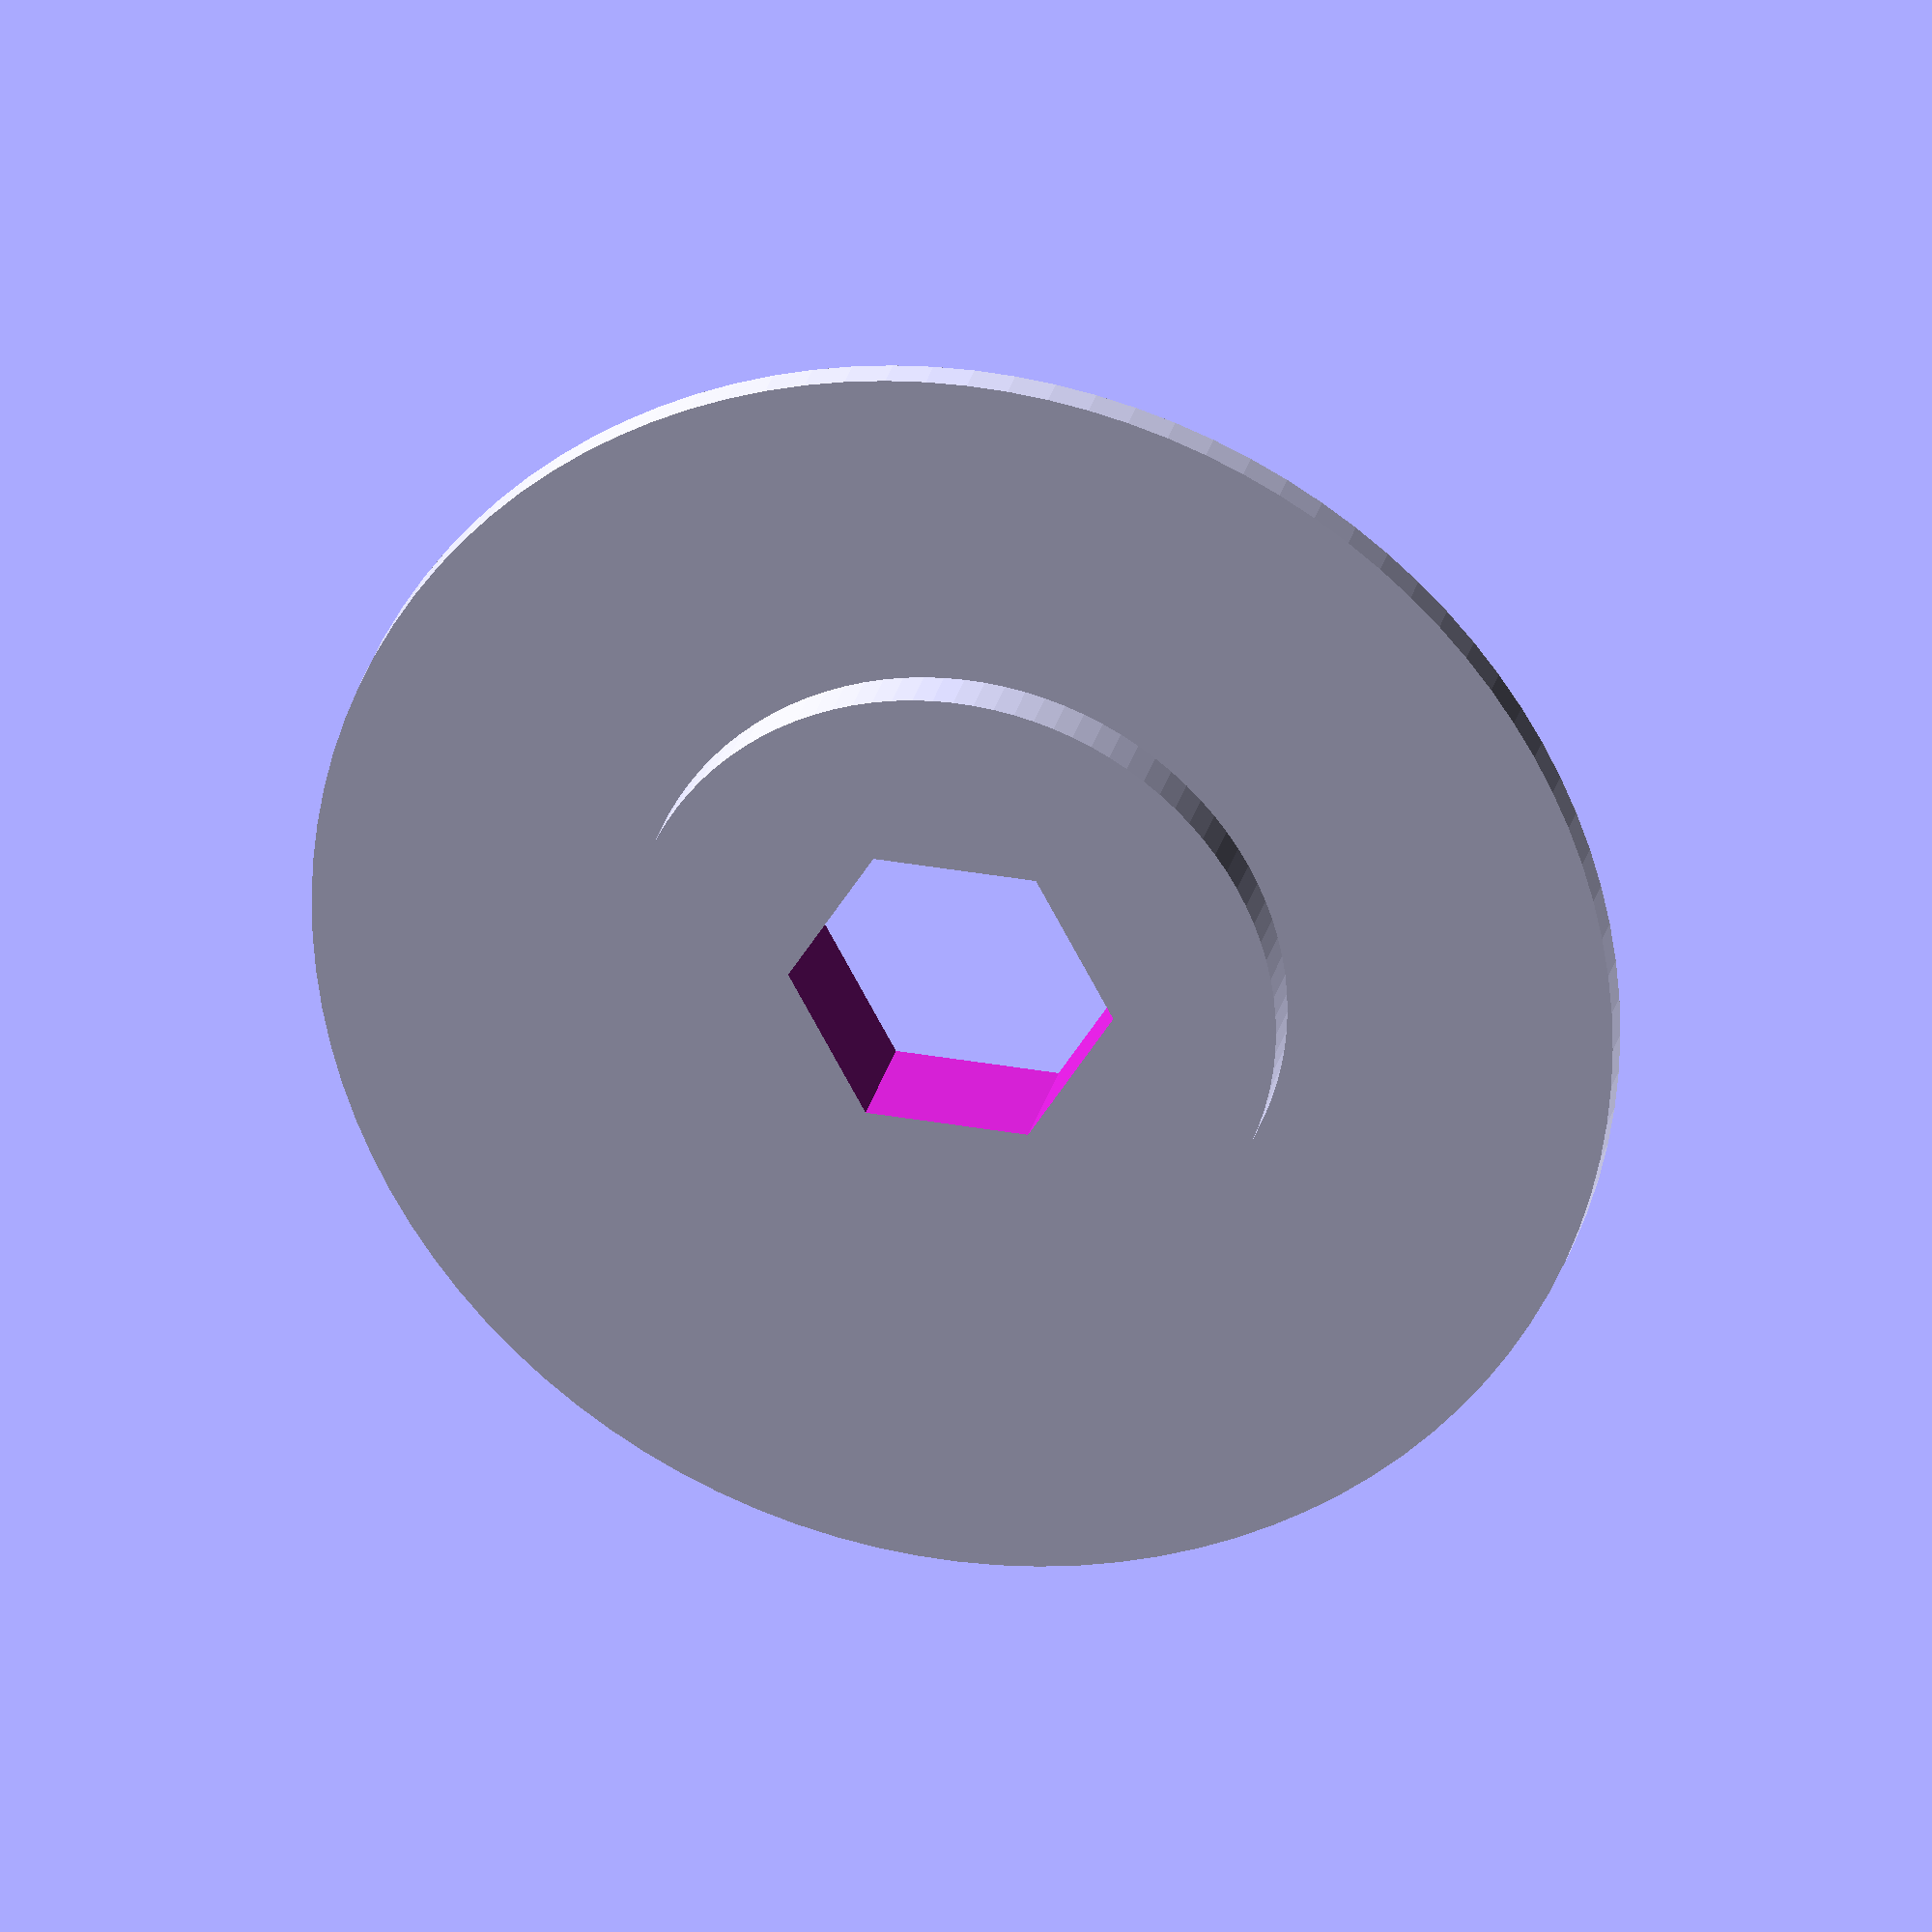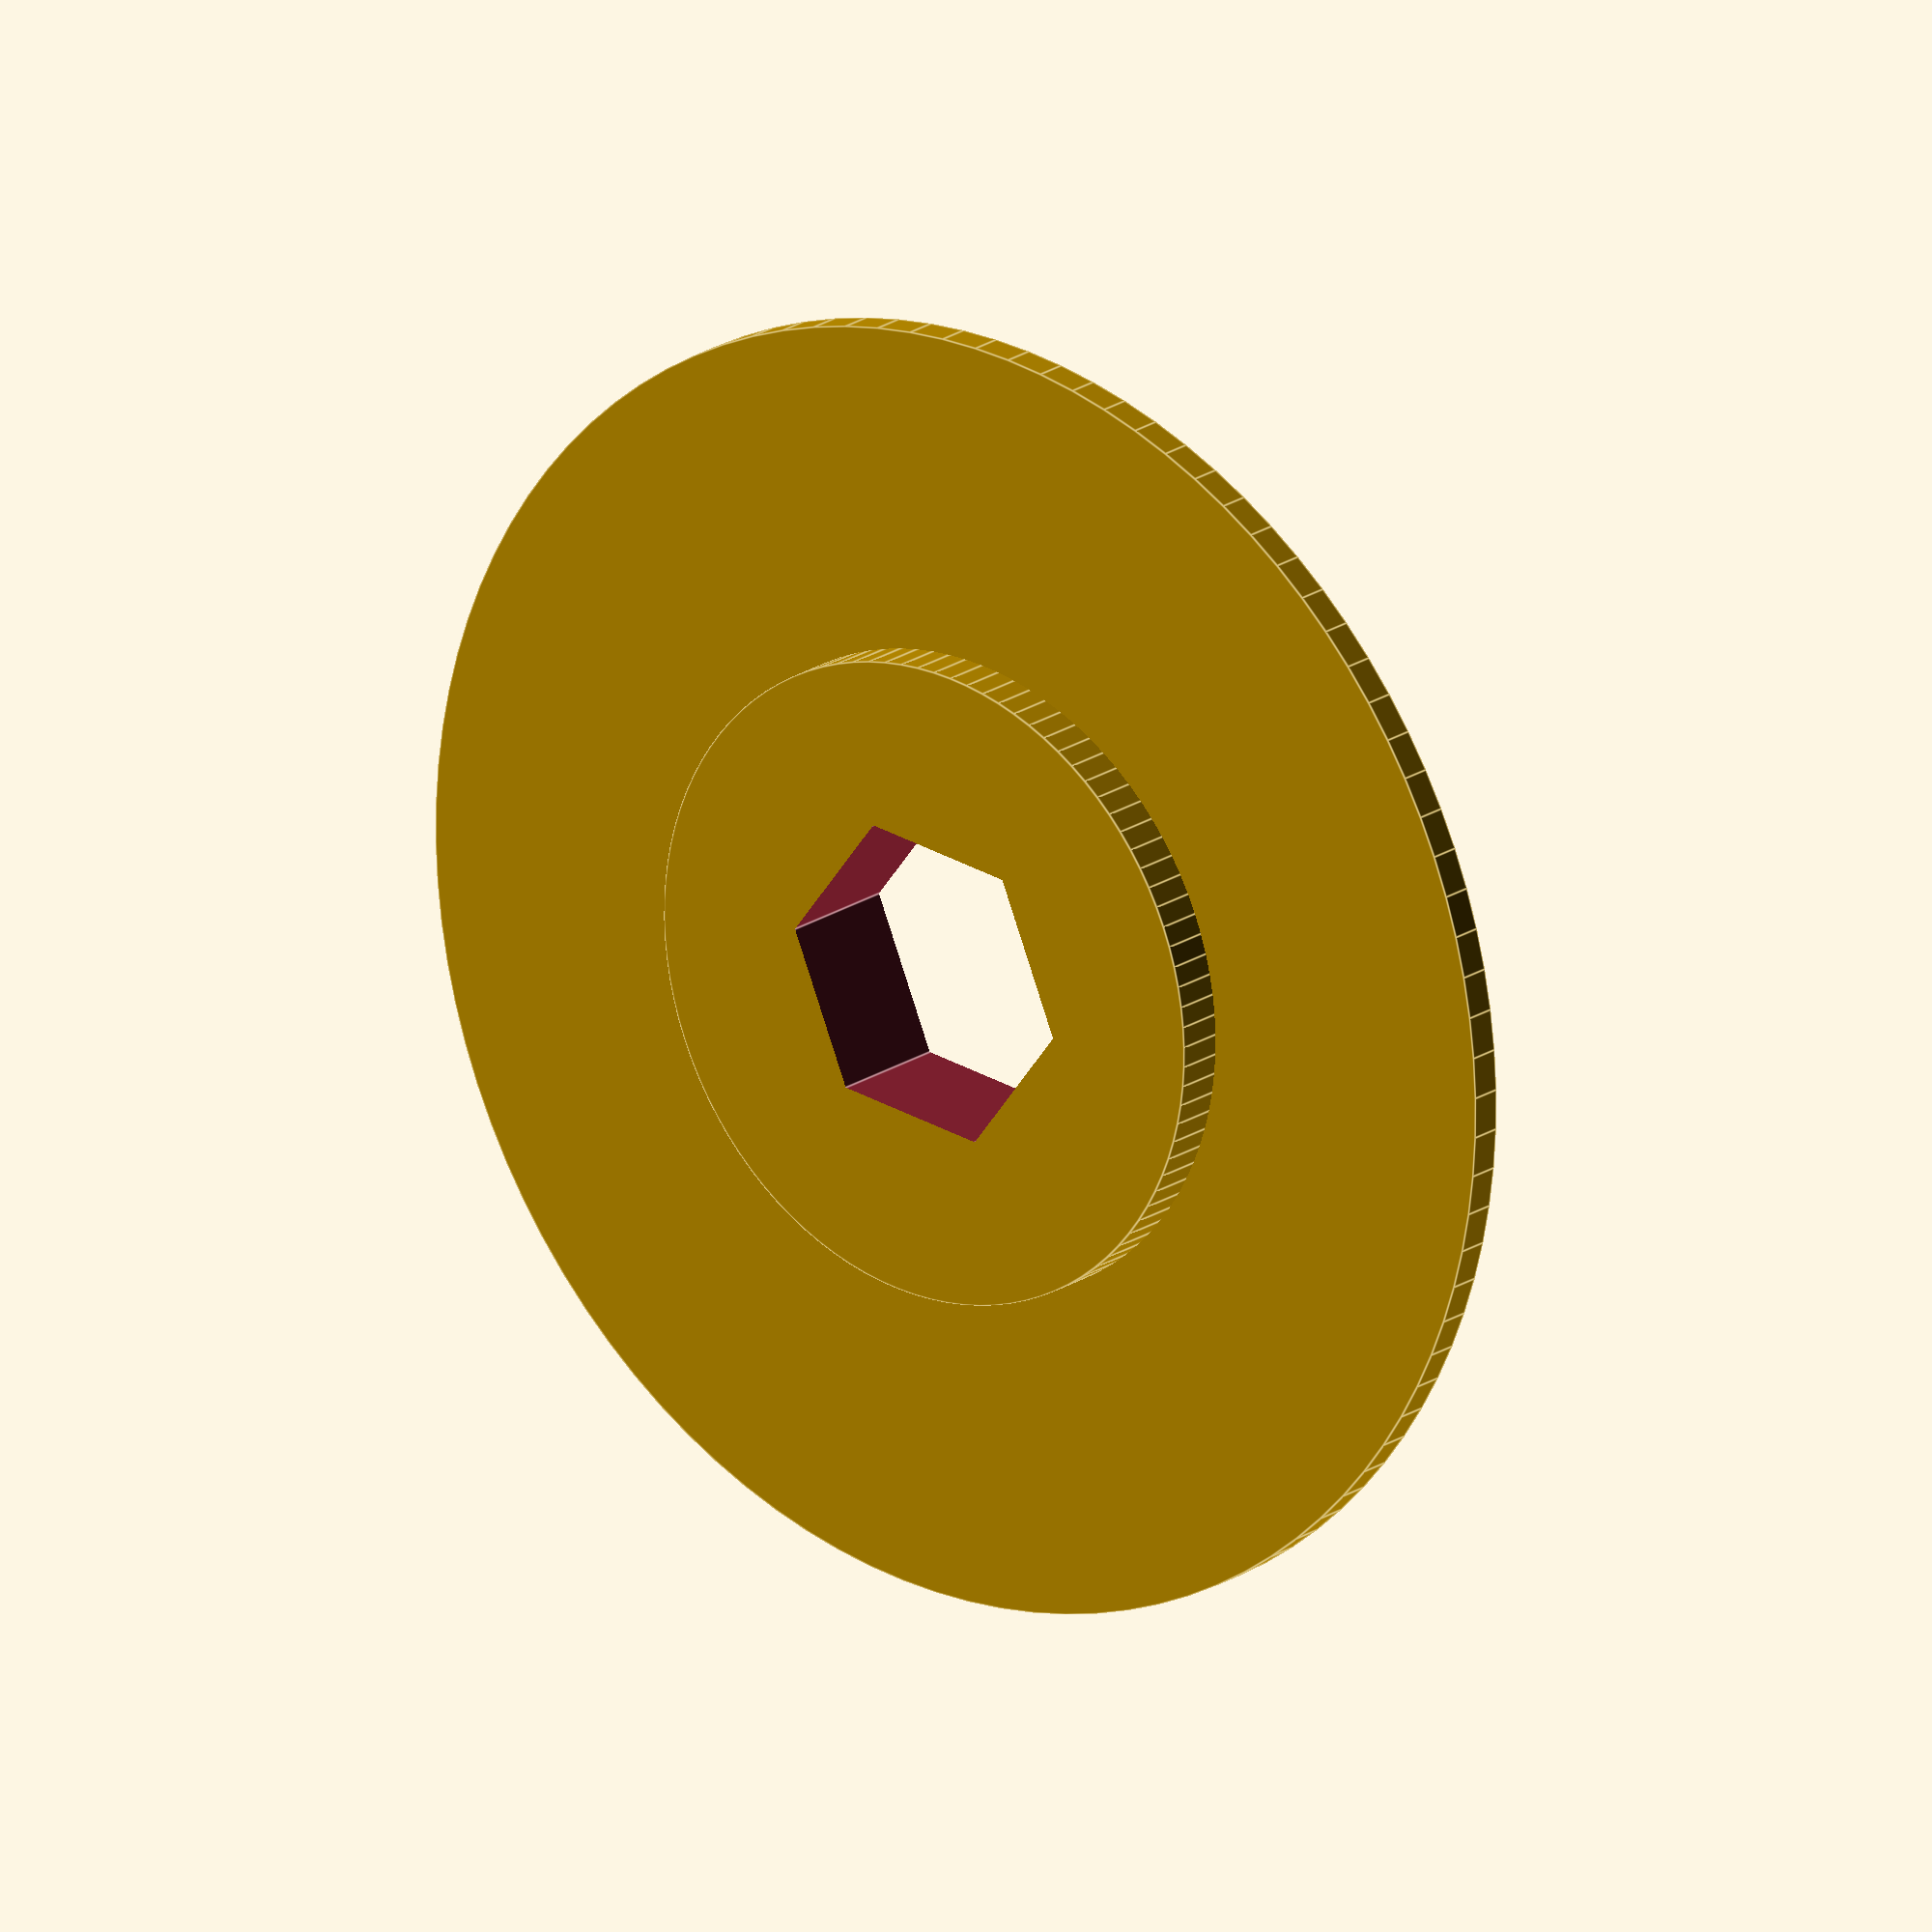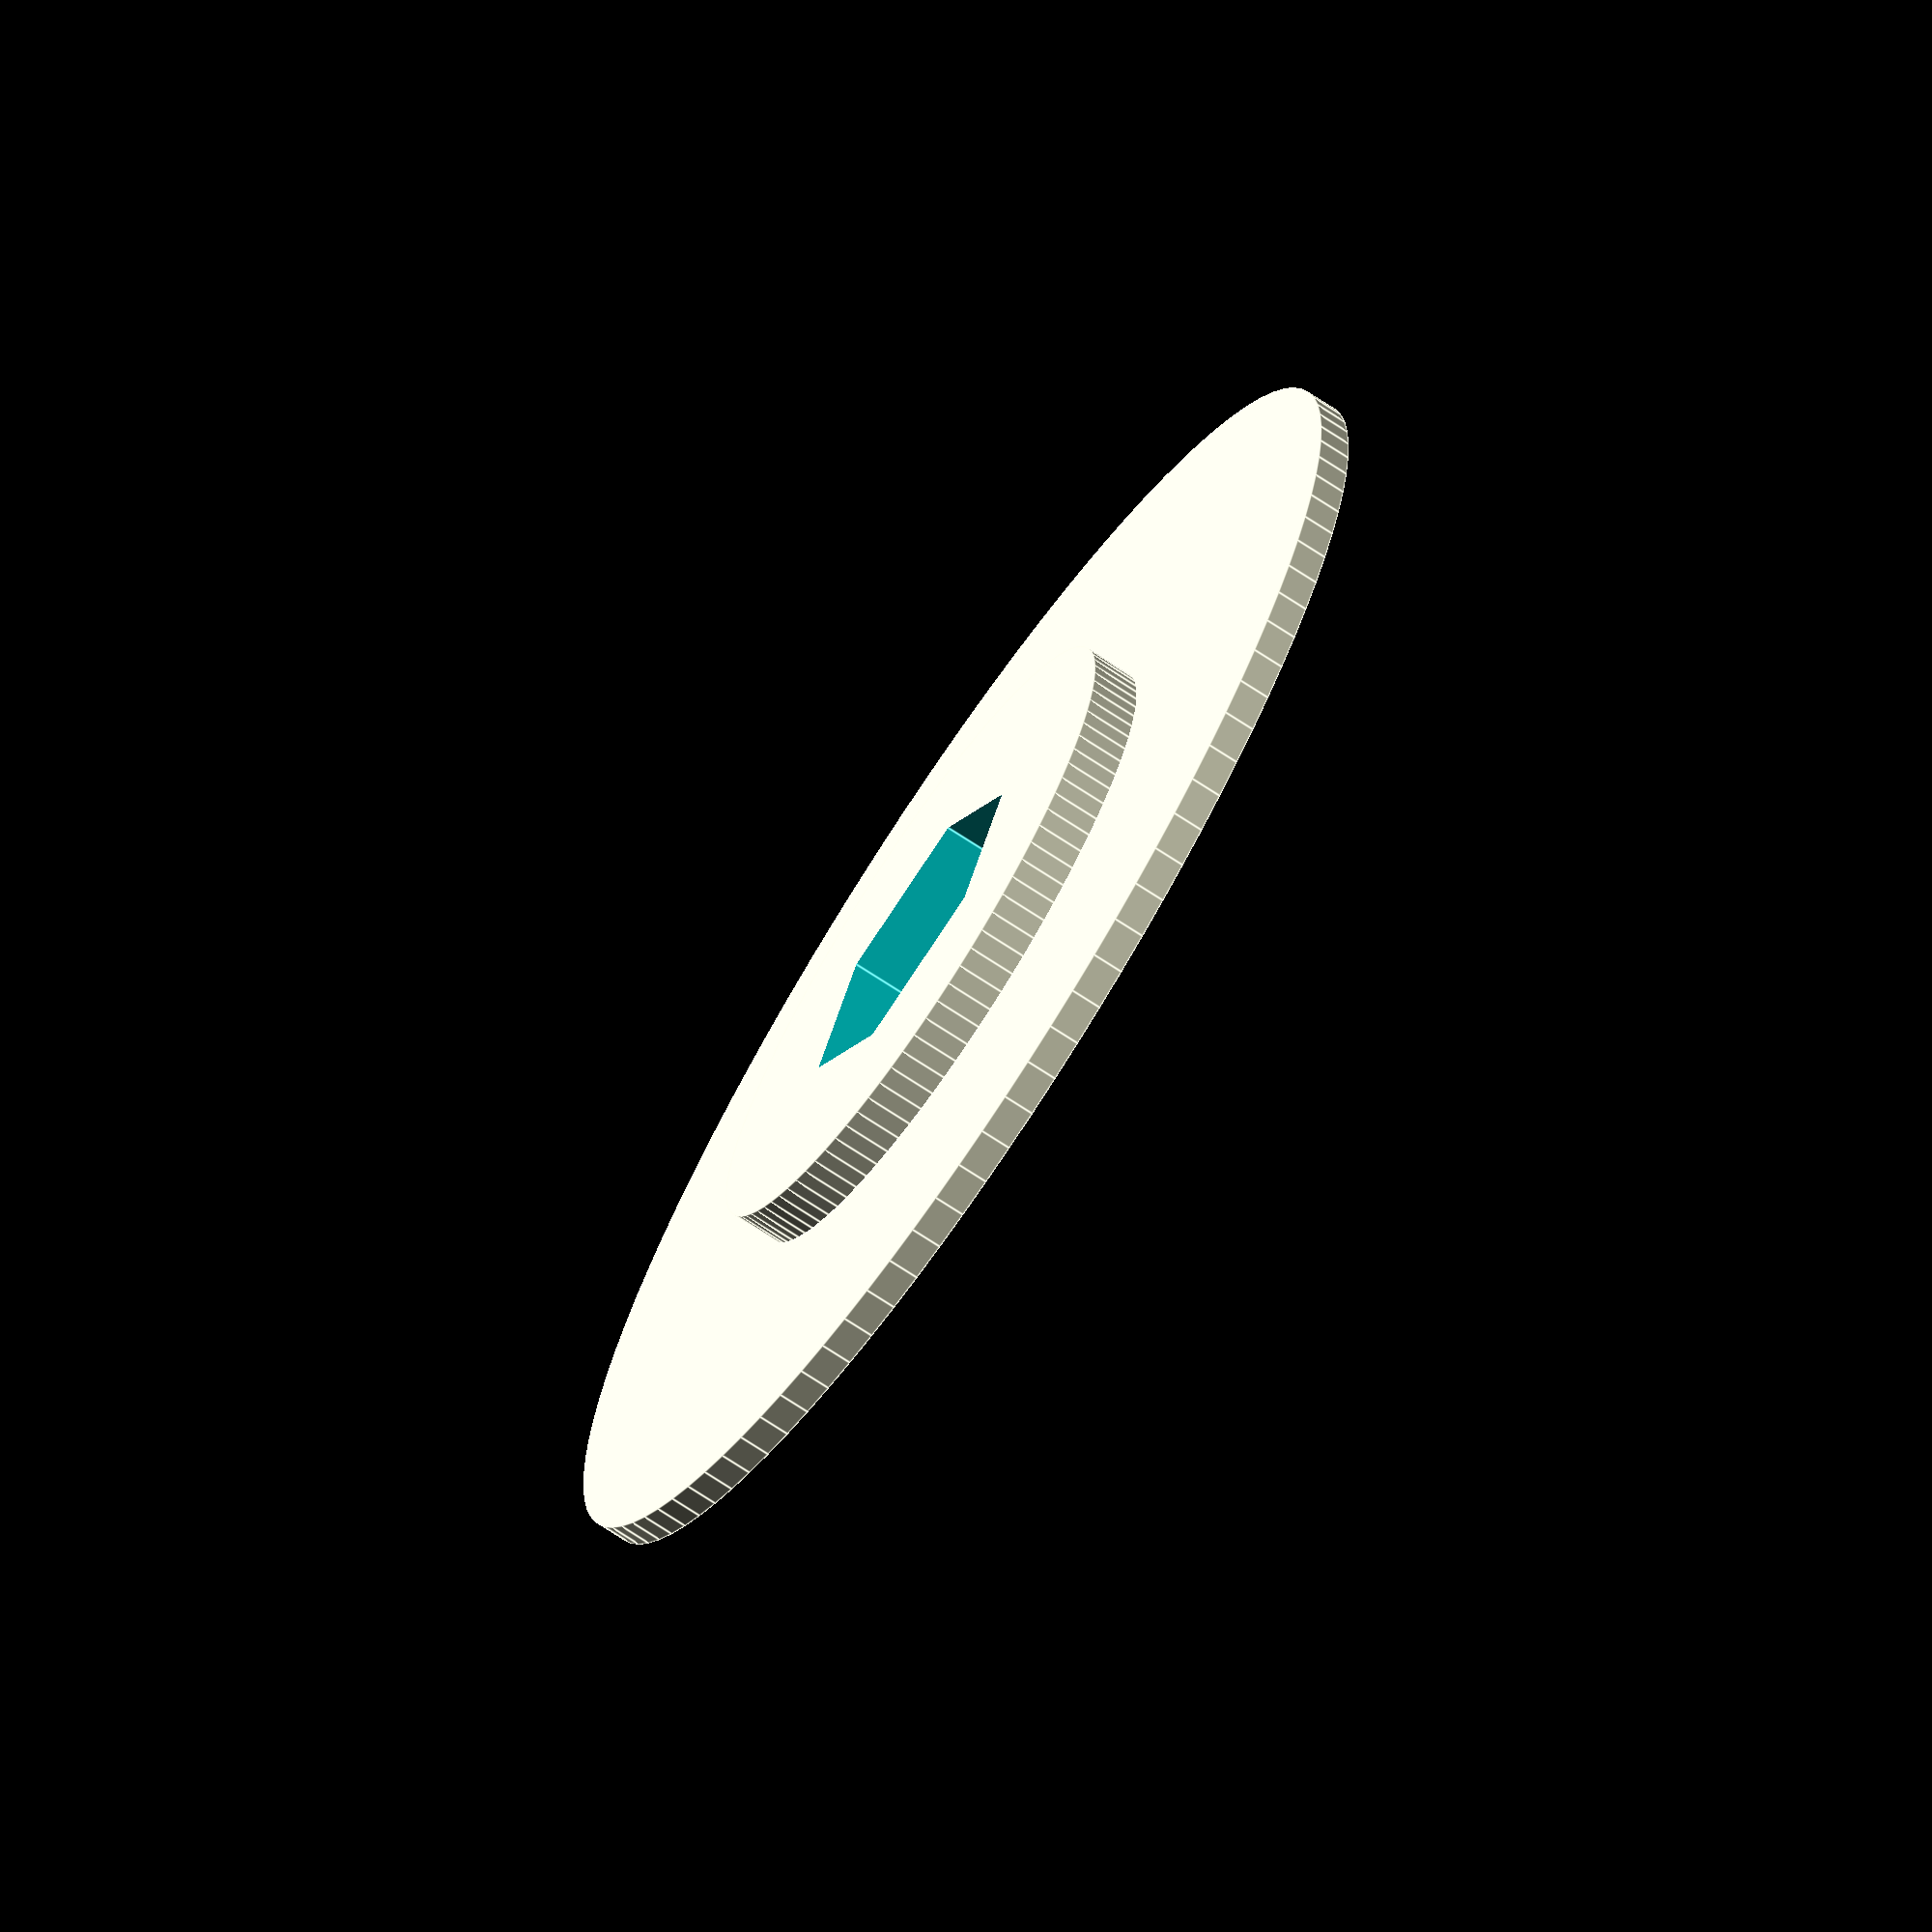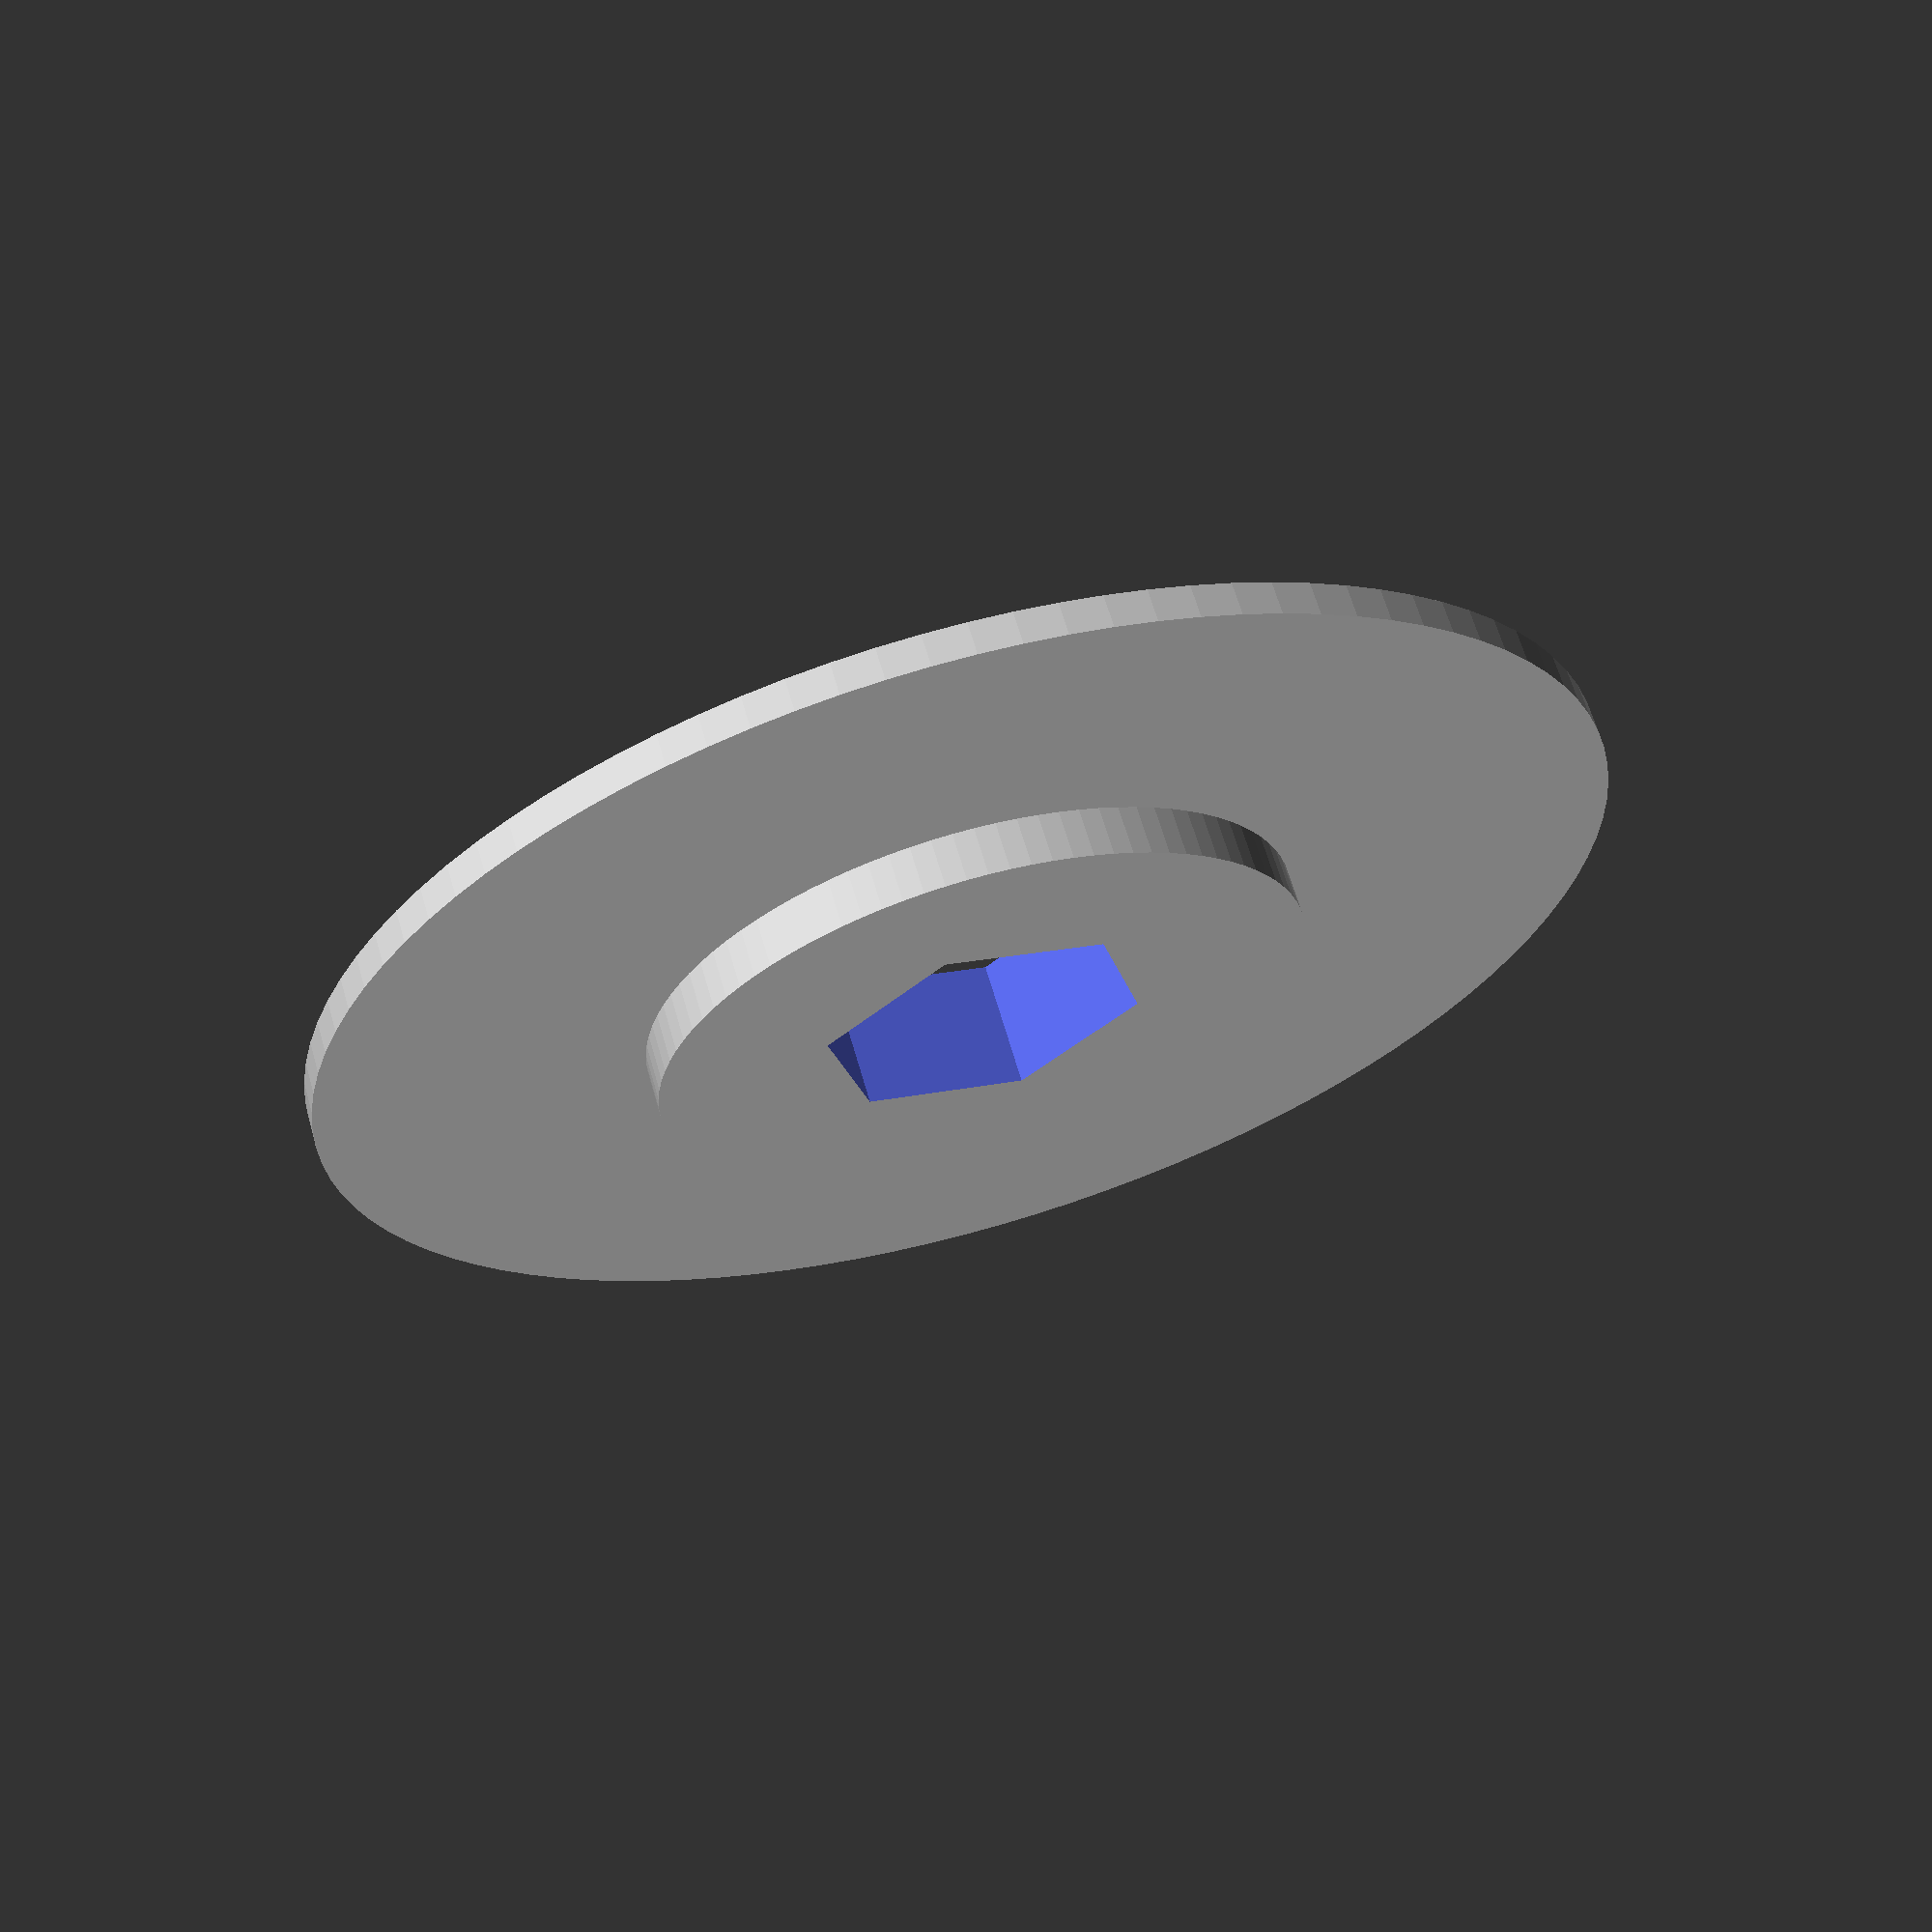
<openscad>
//Medidas
radio = 20;
grosor=radio/10;

difference(){
	
	union(){
		//rueda exterior
		cylinder(r=radio*2,h=grosor,$fn=100,center=true);
		//rueda interior
		cylinder(r=radio,h=grosor*4,$fn=100,center=true);
	}
	//taladro
	cylinder(r=radio/2,h=grosor*10,$fn=6,center=true);
	
}
</openscad>
<views>
elev=331.7 azim=241.6 roll=13.2 proj=o view=solid
elev=340.0 azim=67.0 roll=38.9 proj=o view=edges
elev=251.1 azim=65.8 roll=303.5 proj=o view=edges
elev=295.3 azim=76.1 roll=344.0 proj=p view=wireframe
</views>
